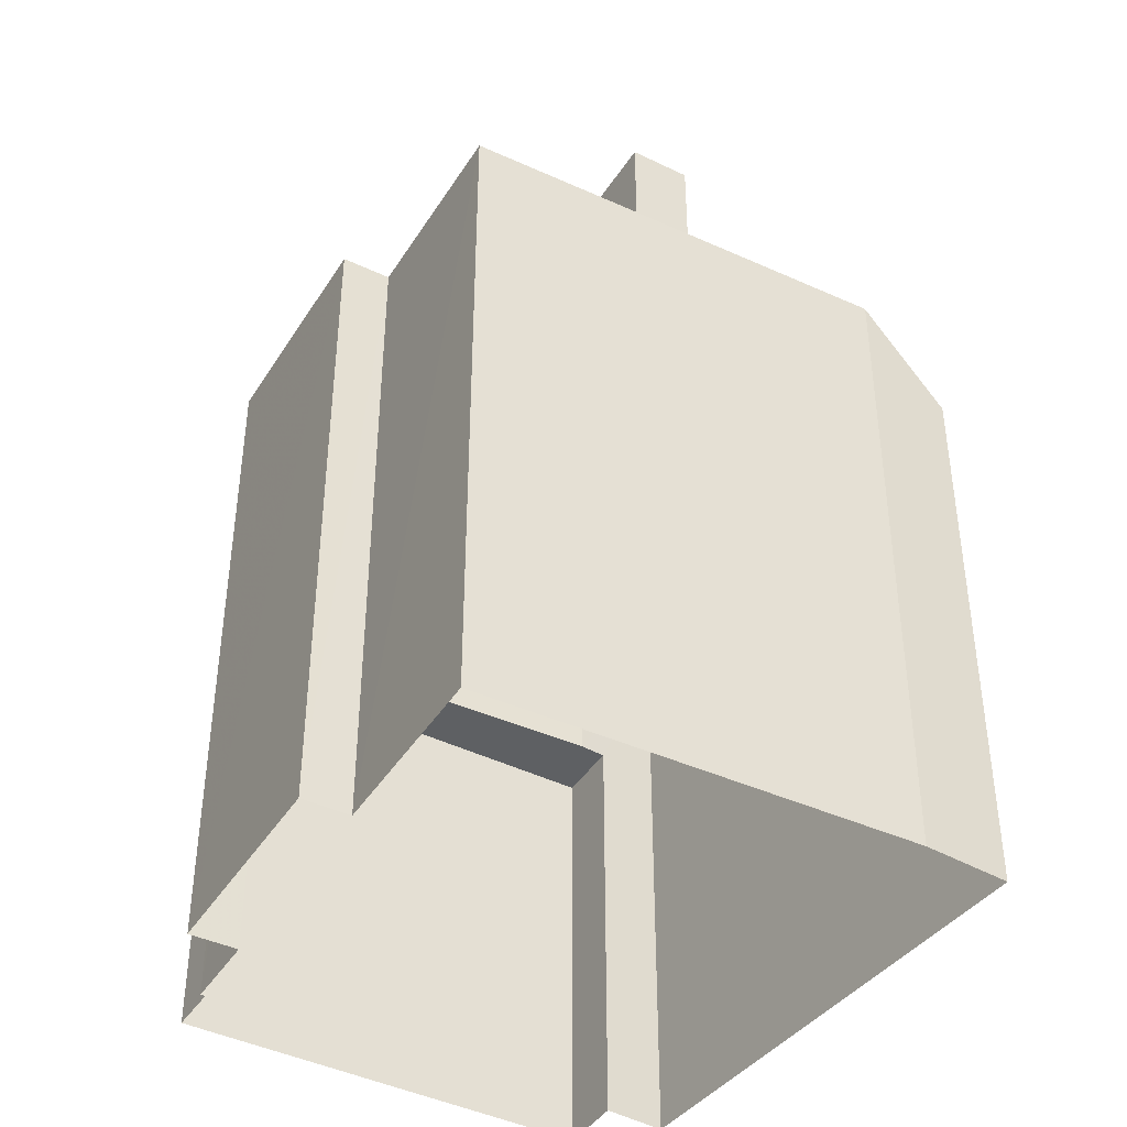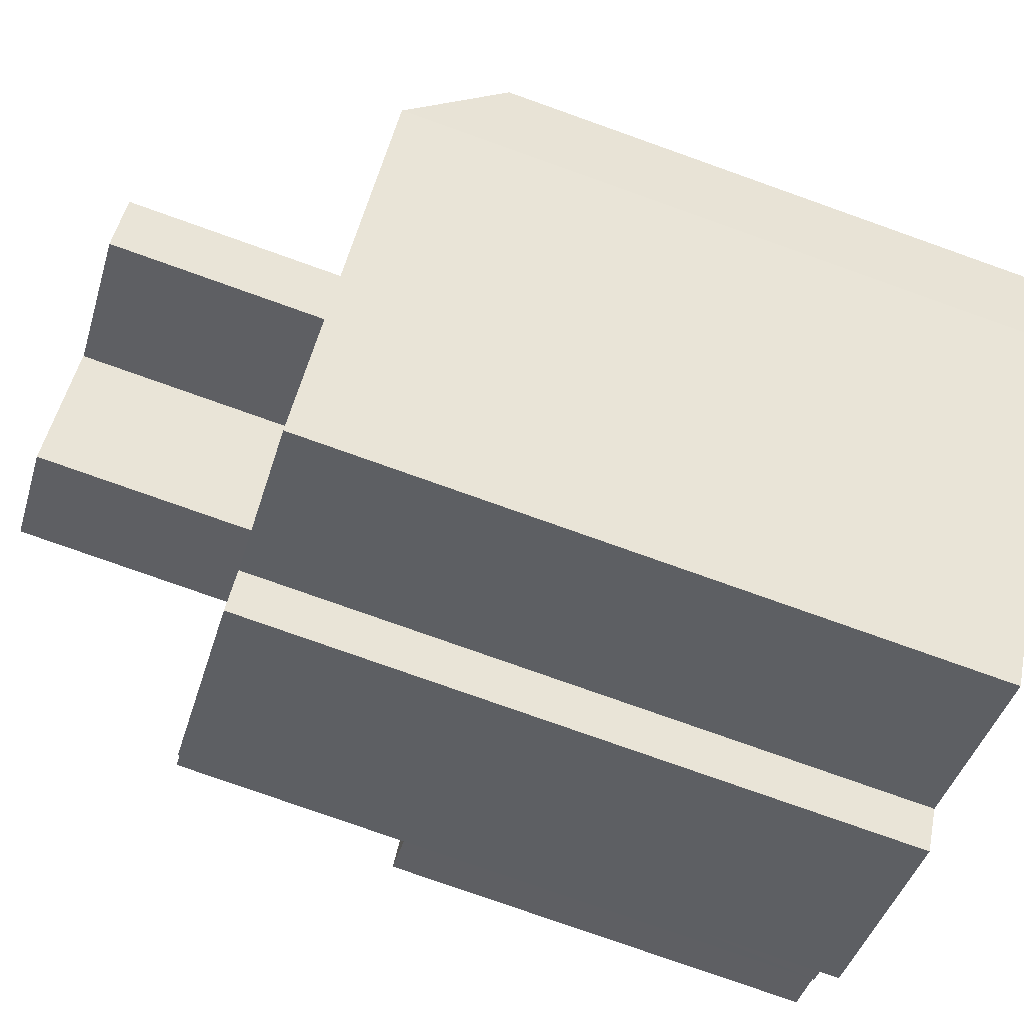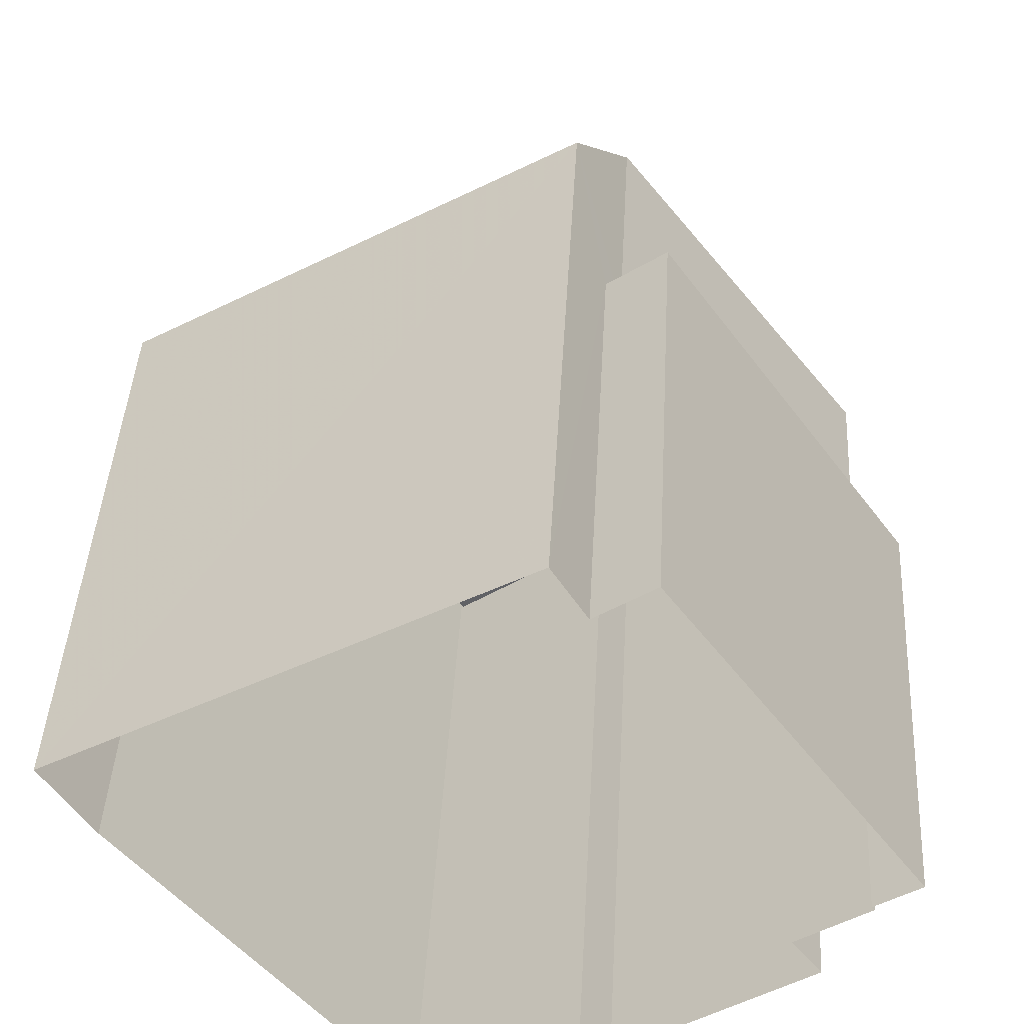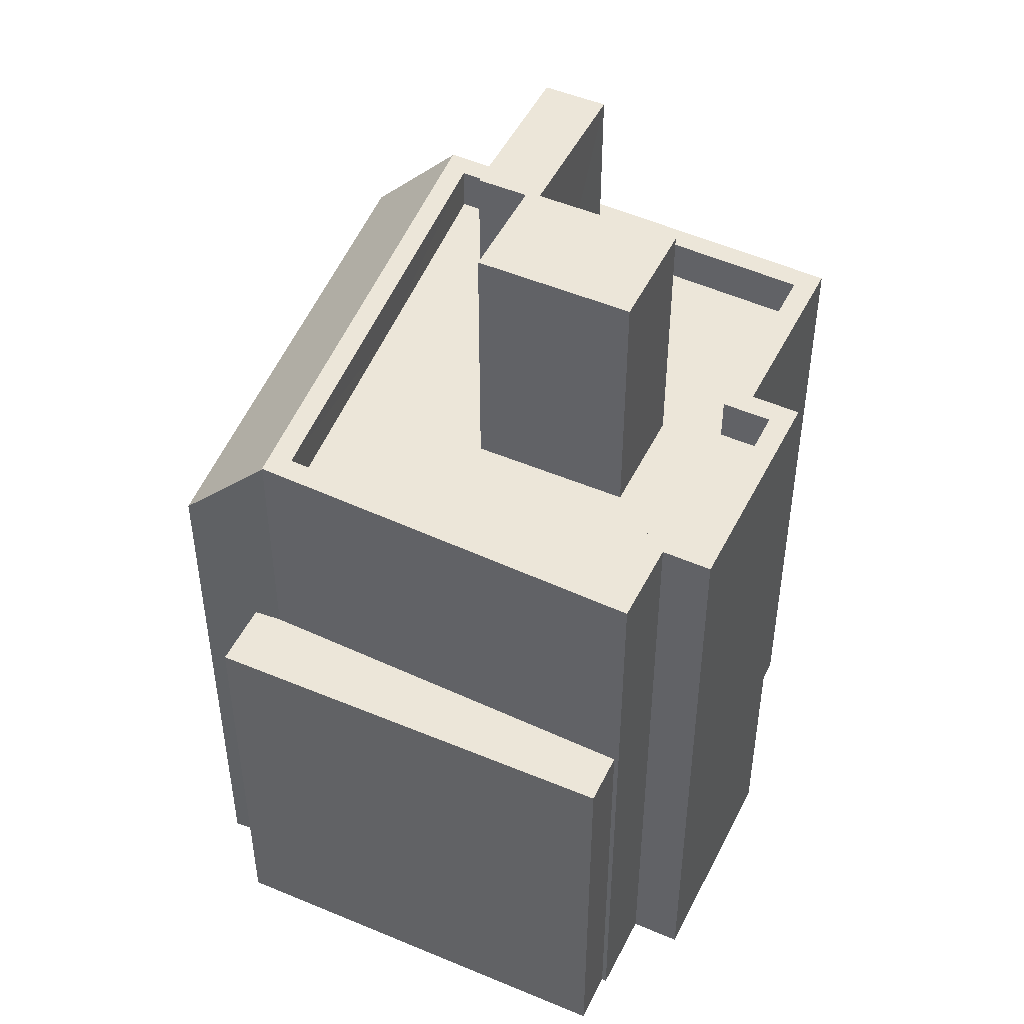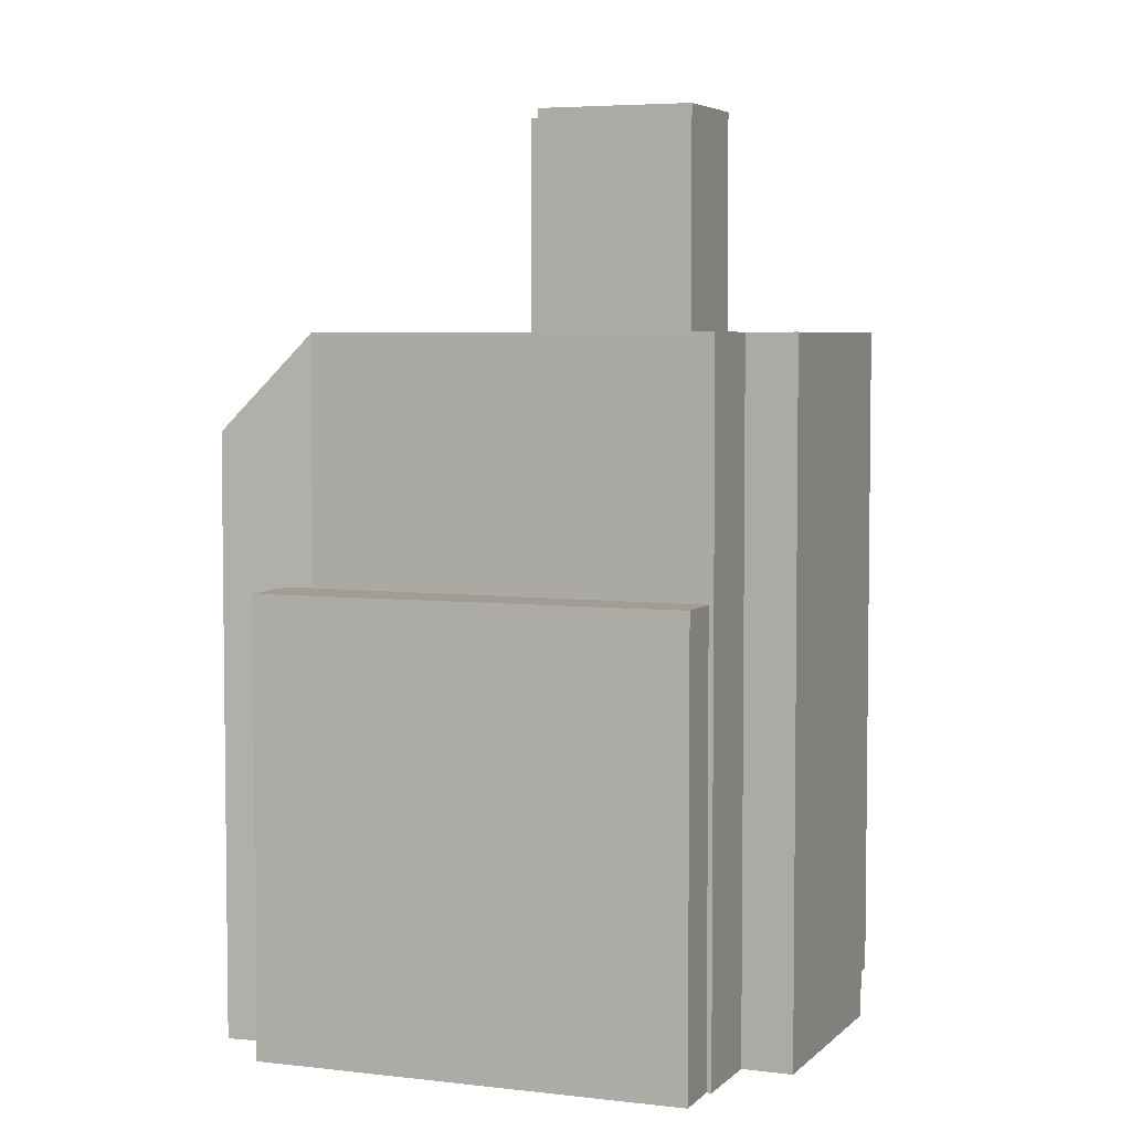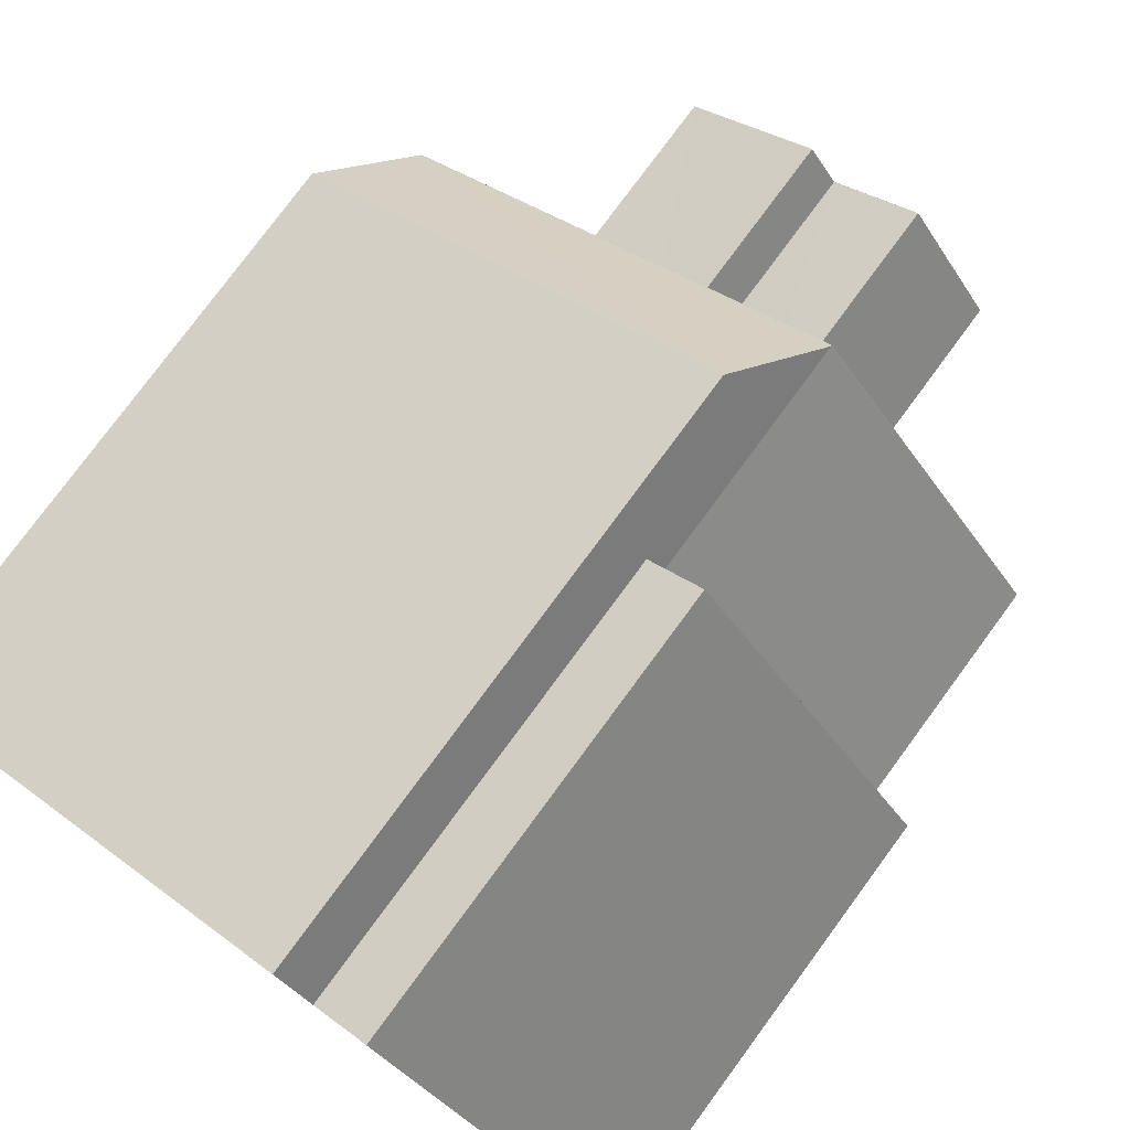
<metadata>
{"format":"obj","ext":"obj","renderer":"f3d","projection":"perspective","resolution":1024,"background":"white","views":[{"elev":-42.2,"azim":24.6,"up":"+Z"},{"elev":-78.3,"azim":70.5,"up":"+Y"},{"elev":42.2,"azim":-176.8,"up":"+Y"},{"elev":48.9,"azim":-99.9,"up":"+Z"},{"elev":4.9,"azim":-103.8,"up":"+Z"},{"elev":78.0,"azim":-143.6,"up":"+Y"}]}
</metadata>
<code>
v -1.263e+04 -3.816e+04 35.29
v -1.262e+04 -3.815e+04 35.29
v -1.263e+04 -3.816e+04 35.29
v -1.262e+04 -3.815e+04 35.29
v -1.262e+04 -3.815e+04 35.29
v -1.262e+04 -3.815e+04 39.52
v -1.261e+04 -3.816e+04 39.52
v -1.262e+04 -3.815e+04 39.52
v -1.262e+04 -3.816e+04 39.52
v -1.262e+04 -3.816e+04 39.52
v -1.263e+04 -3.816e+04 39.52
v -1.261e+04 -3.816e+04 39.52
v -1.263e+04 -3.816e+04 39.52
v -1.262e+04 -3.816e+04 38.72
v -1.262e+04 -3.816e+04 38.72
v -1.262e+04 -3.816e+04 38.72
v -1.262e+04 -3.816e+04 38.72
v -1.262e+04 -3.816e+04 38.72
v -1.262e+04 -3.816e+04 38.72
v -1.262e+04 -3.816e+04 38.72
v -1.262e+04 -3.815e+04 38.72
v -1.262e+04 -3.816e+04 38.72
v -1.263e+04 -3.816e+04 38.72
v -1.262e+04 -3.816e+04 38.72
v -1.262e+04 -3.816e+04 38.72
v -1.262e+04 -3.816e+04 38.72
v -1.261e+04 -3.816e+04 38.72
v -1.262e+04 -3.816e+04 38.72
v -1.262e+04 -3.816e+04 38.72
v -1.262e+04 -3.816e+04 38.72
v -1.262e+04 -3.816e+04 38.72
v -1.262e+04 -3.816e+04 38.72
v -1.263e+04 -3.816e+04 39.52
v -1.262e+04 -3.816e+04 39.52
v -1.262e+04 -3.816e+04 39.52
v -1.262e+04 -3.816e+04 39.52
v -1.262e+04 -3.816e+04 39.52
v -1.262e+04 -3.816e+04 39.52
v -1.262e+04 -3.816e+04 39.52
v -1.262e+04 -3.816e+04 39.52
v -1.262e+04 -3.815e+04 37.87
v -1.261e+04 -3.816e+04 39.51
v -1.261e+04 -3.816e+04 37.88
v -1.262e+04 -3.815e+04 39.5
v -1.262e+04 -3.816e+04 43.29
v -1.262e+04 -3.816e+04 43.29
v -1.262e+04 -3.816e+04 43.29
v -1.262e+04 -3.816e+04 43.29
v -1.262e+04 -3.816e+04 43.29
v -1.262e+04 -3.816e+04 43.29
v -1.262e+04 -3.816e+04 43.29
v -1.262e+04 -3.816e+04 43.29
v -1.262e+04 -3.816e+04 43.29
v -1.262e+04 -3.816e+04 43.29
v -1.263e+04 -3.816e+04 27.55
v -1.263e+04 -3.816e+04 27.55
v -1.262e+04 -3.815e+04 27.55
v -1.262e+04 -3.815e+04 27.55
v -1.263e+04 -3.816e+04 27.55
v -1.261e+04 -3.816e+04 27.55
v -1.262e+04 -3.816e+04 27.55
v -1.262e+04 -3.816e+04 27.55
v -1.262e+04 -3.816e+04 27.55
v -1.263e+04 -3.816e+04 27.55
v -1.262e+04 -3.816e+04 27.55
v -1.261e+04 -3.816e+04 27.55
v -1.262e+04 -3.815e+04 27.55
f 1 2 3
f 3 2 4
f 2 5 4
f 6 7 8
f 9 10 11
f 7 12 8
f 11 6 8
f 13 9 11
f 13 11 8
f 14 15 16
f 17 18 19
f 17 20 18
f 15 21 22
f 21 23 22
f 22 24 16
f 17 25 20
f 25 17 23
f 22 23 17
f 15 22 16
f 26 15 14
f 15 26 27
f 28 18 29
f 19 18 28
f 30 19 31
f 32 27 31
f 31 27 26
f 19 28 32
f 19 32 31
f 9 33 34
f 10 9 34
f 35 12 7
f 34 33 36
f 36 37 38
f 37 35 39
f 37 39 40
f 7 39 35
f 38 37 40
f 34 36 38
f 41 42 43
f 41 44 42
f 45 46 47
f 48 47 49
f 49 47 50
f 47 46 50
f 51 52 53
f 51 54 52
f 1 3 55
f 56 1 55
f 4 57 55
f 3 4 55
f 5 57 4
f 5 58 57
f 8 44 13
f 13 1 59
f 59 1 56
f 44 2 1
f 13 44 1
f 60 42 61
f 42 12 35
f 42 35 61
f 35 62 61
f 35 37 62
f 37 63 62
f 37 36 63
f 36 33 64
f 63 36 64
f 9 65 64
f 33 9 64
f 9 59 65
f 9 13 59
f 42 8 12
f 42 44 8
f 27 7 15
f 15 6 21
f 15 7 6
f 7 27 32
f 39 7 32
f 39 32 28
f 40 39 28
f 40 28 29
f 38 40 29
f 20 34 18
f 18 38 29
f 18 34 38
f 10 20 25
f 10 34 20
f 10 25 23
f 11 10 23
f 6 11 23
f 21 6 23
f 66 41 43
f 66 67 41
f 43 60 66
f 43 42 60
f 5 2 41
f 58 5 67
f 2 44 41
f 67 5 41
f 46 45 30
f 31 46 30
f 24 49 16
f 24 48 49
f 26 14 50
f 14 16 49
f 14 49 50
f 50 46 31
f 26 50 31
f 17 51 53
f 17 19 51
f 52 17 53
f 52 22 17
f 54 48 52
f 52 48 22
f 54 47 48
f 22 48 24
f 47 54 45
f 30 45 19
f 19 45 51
f 45 54 51

</code>
